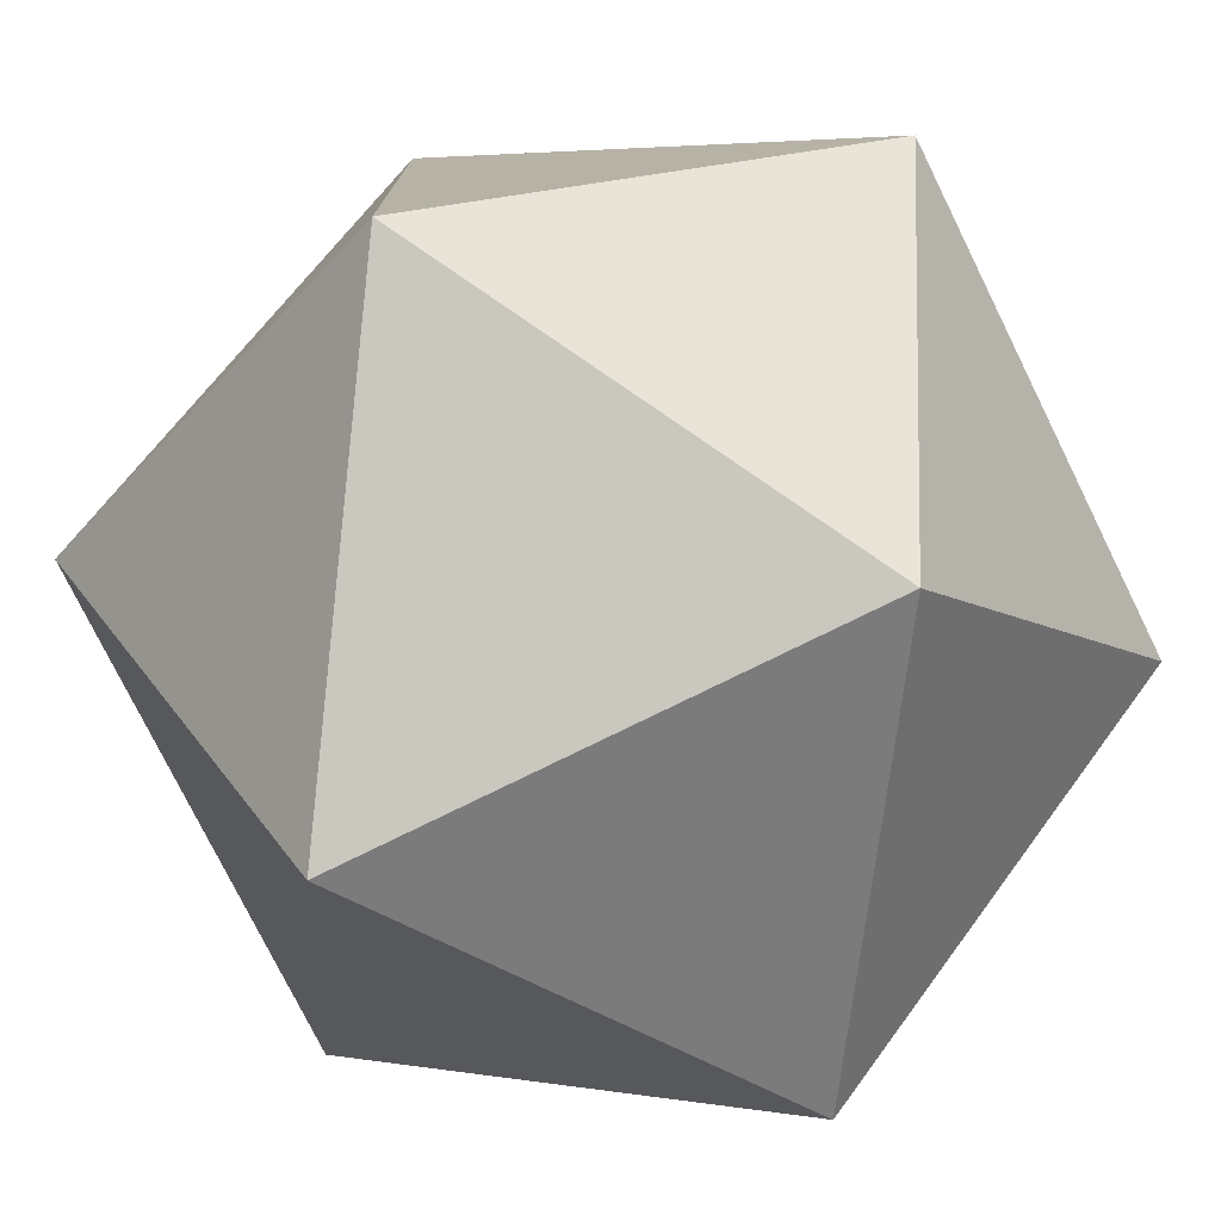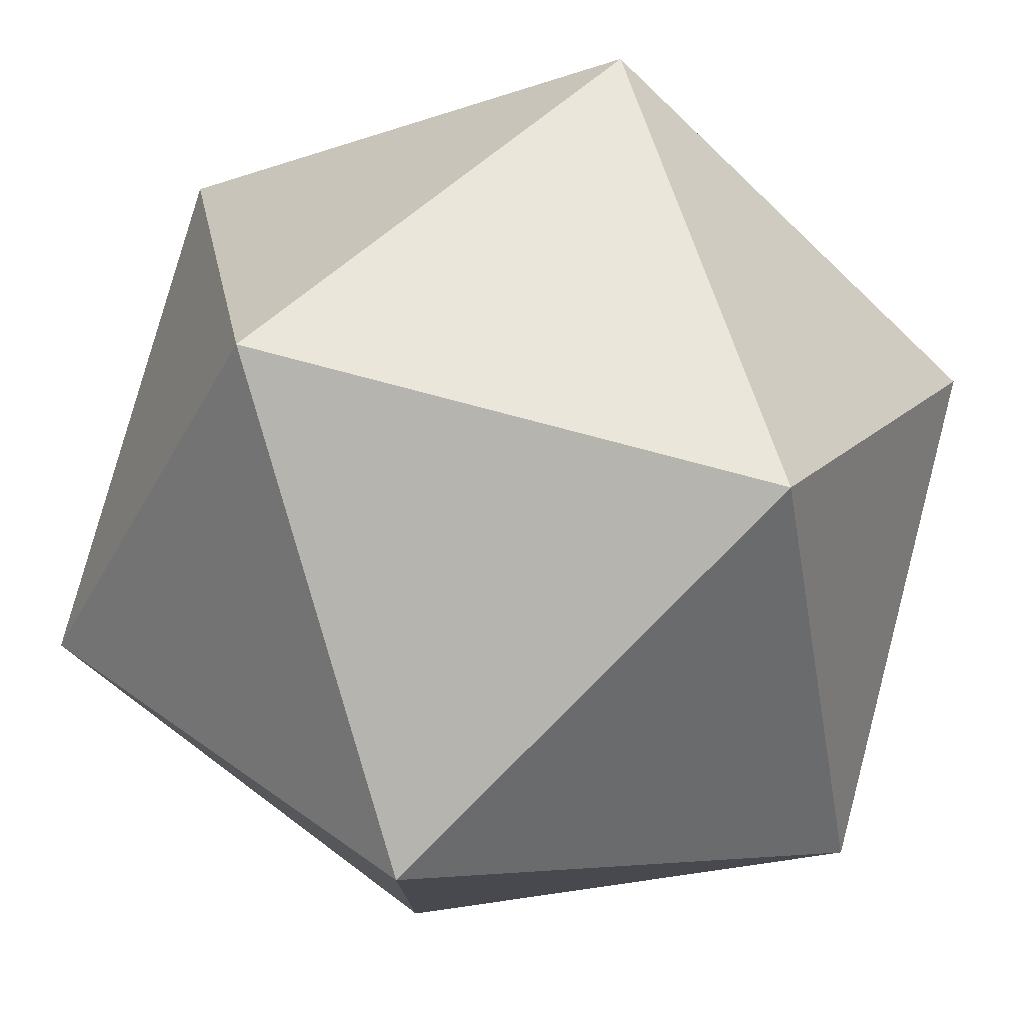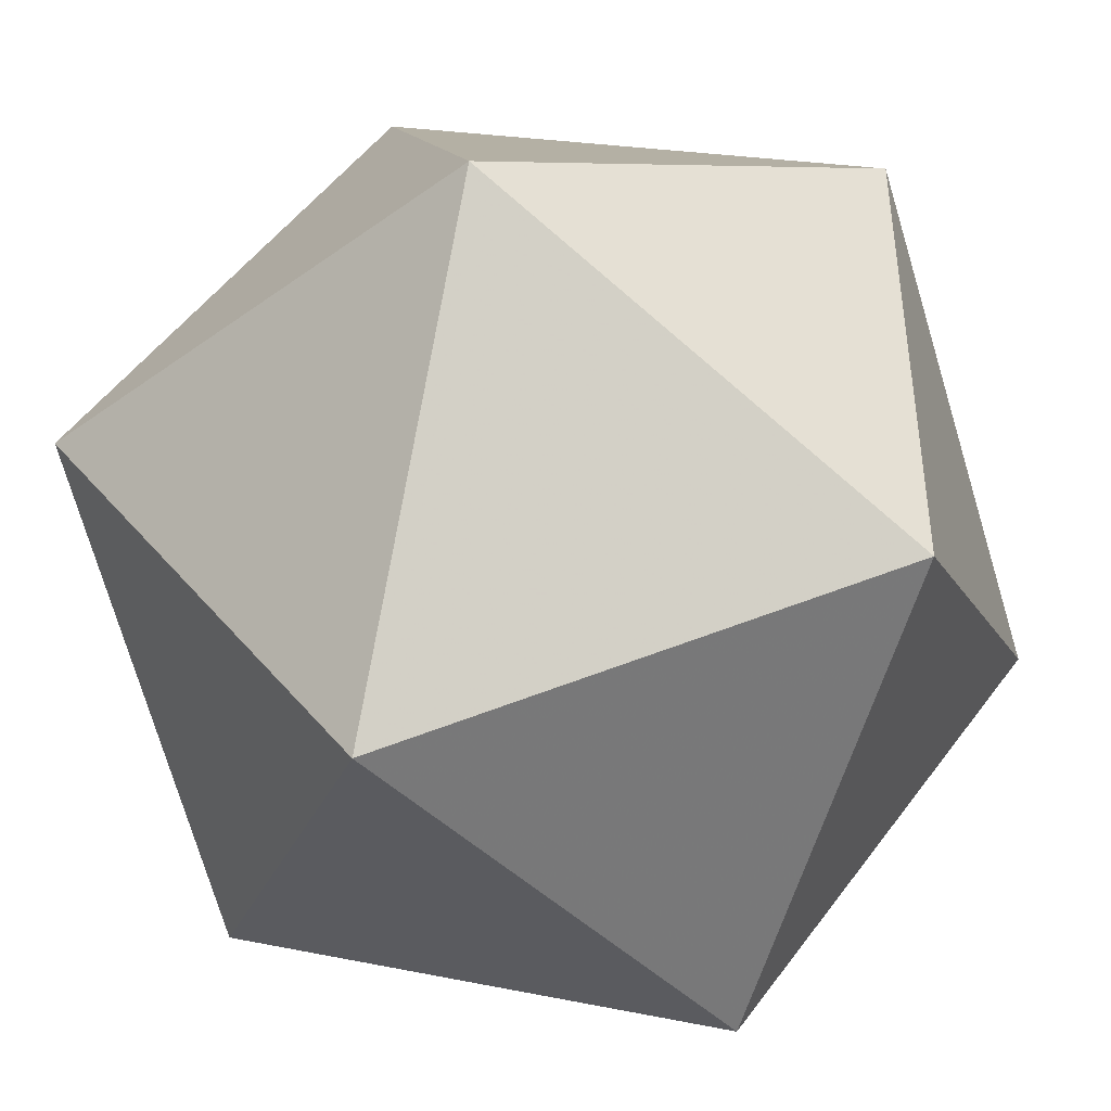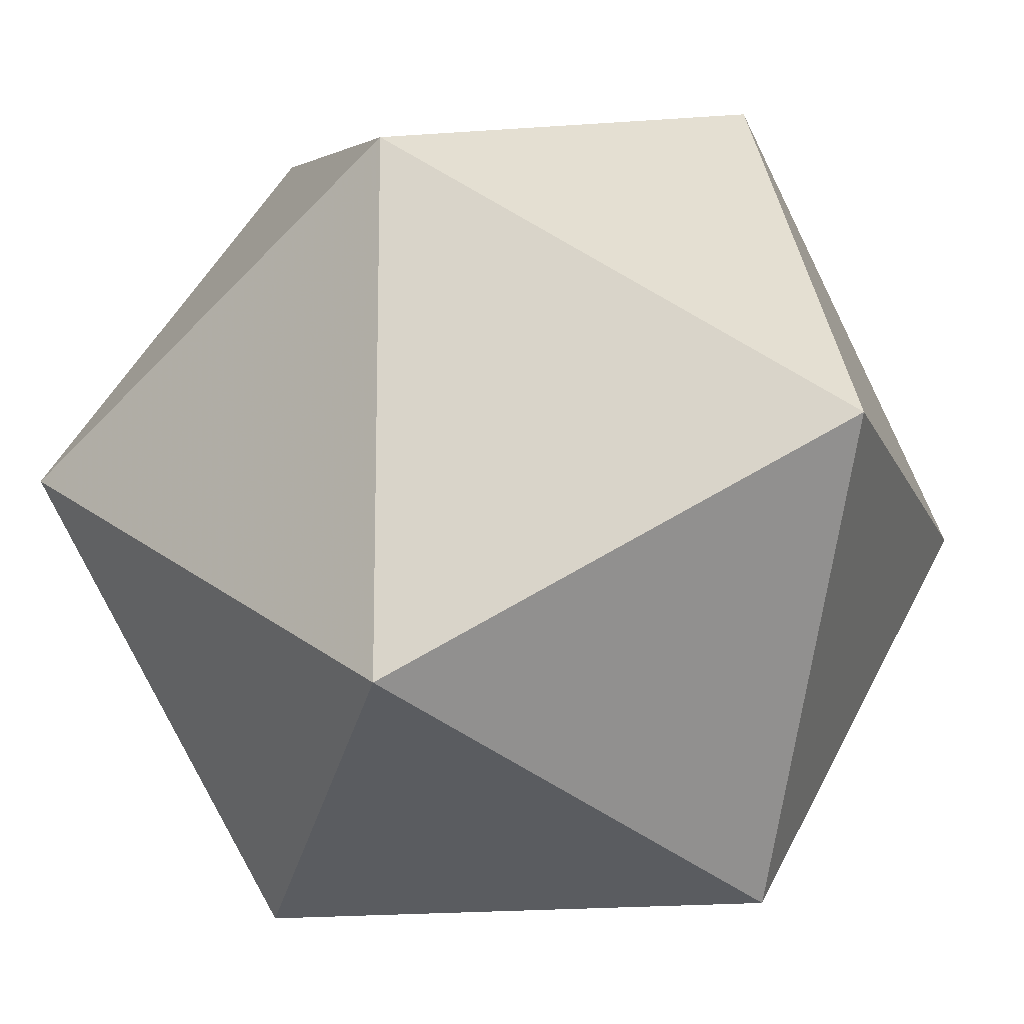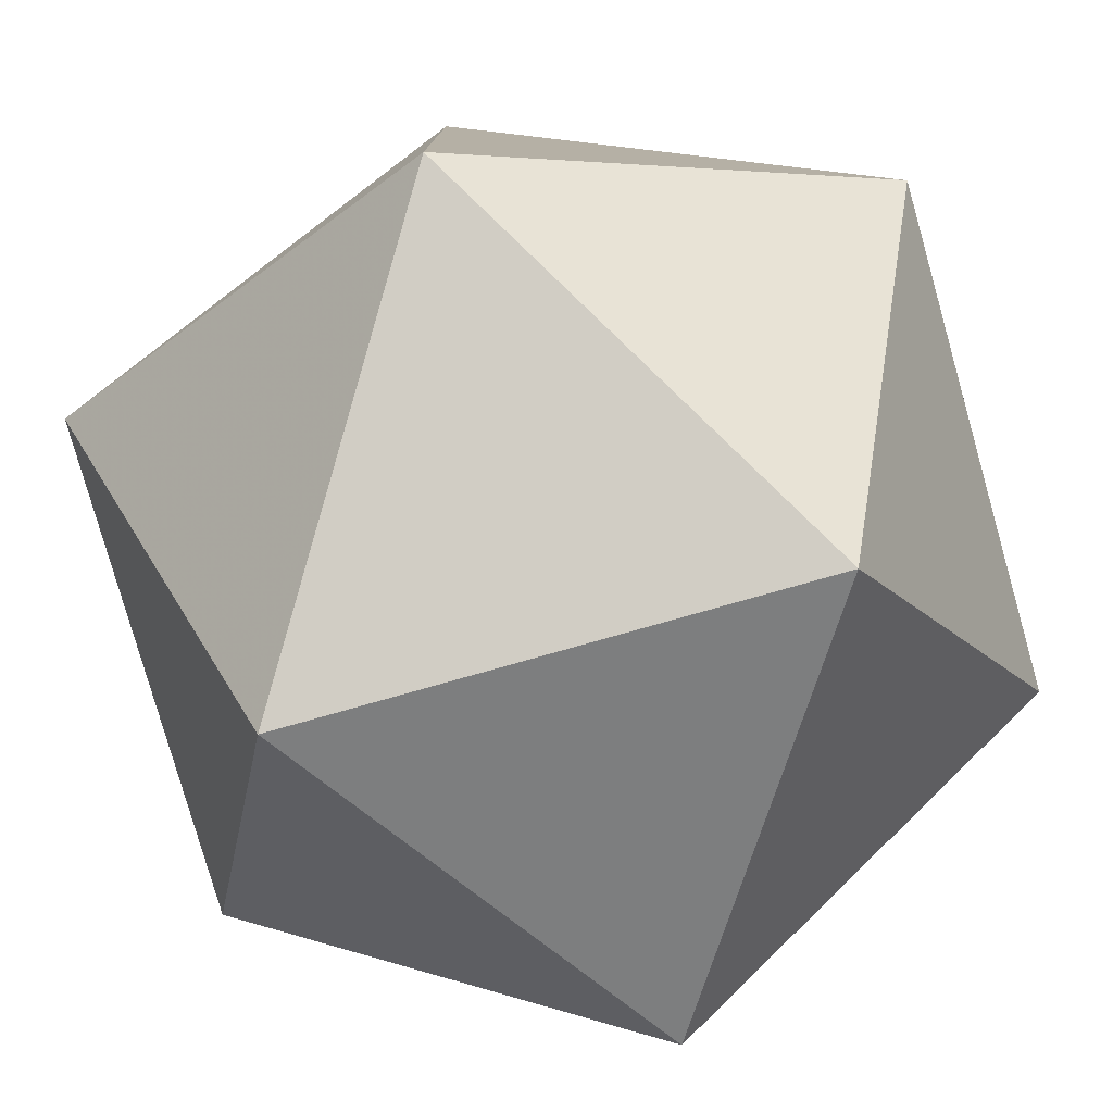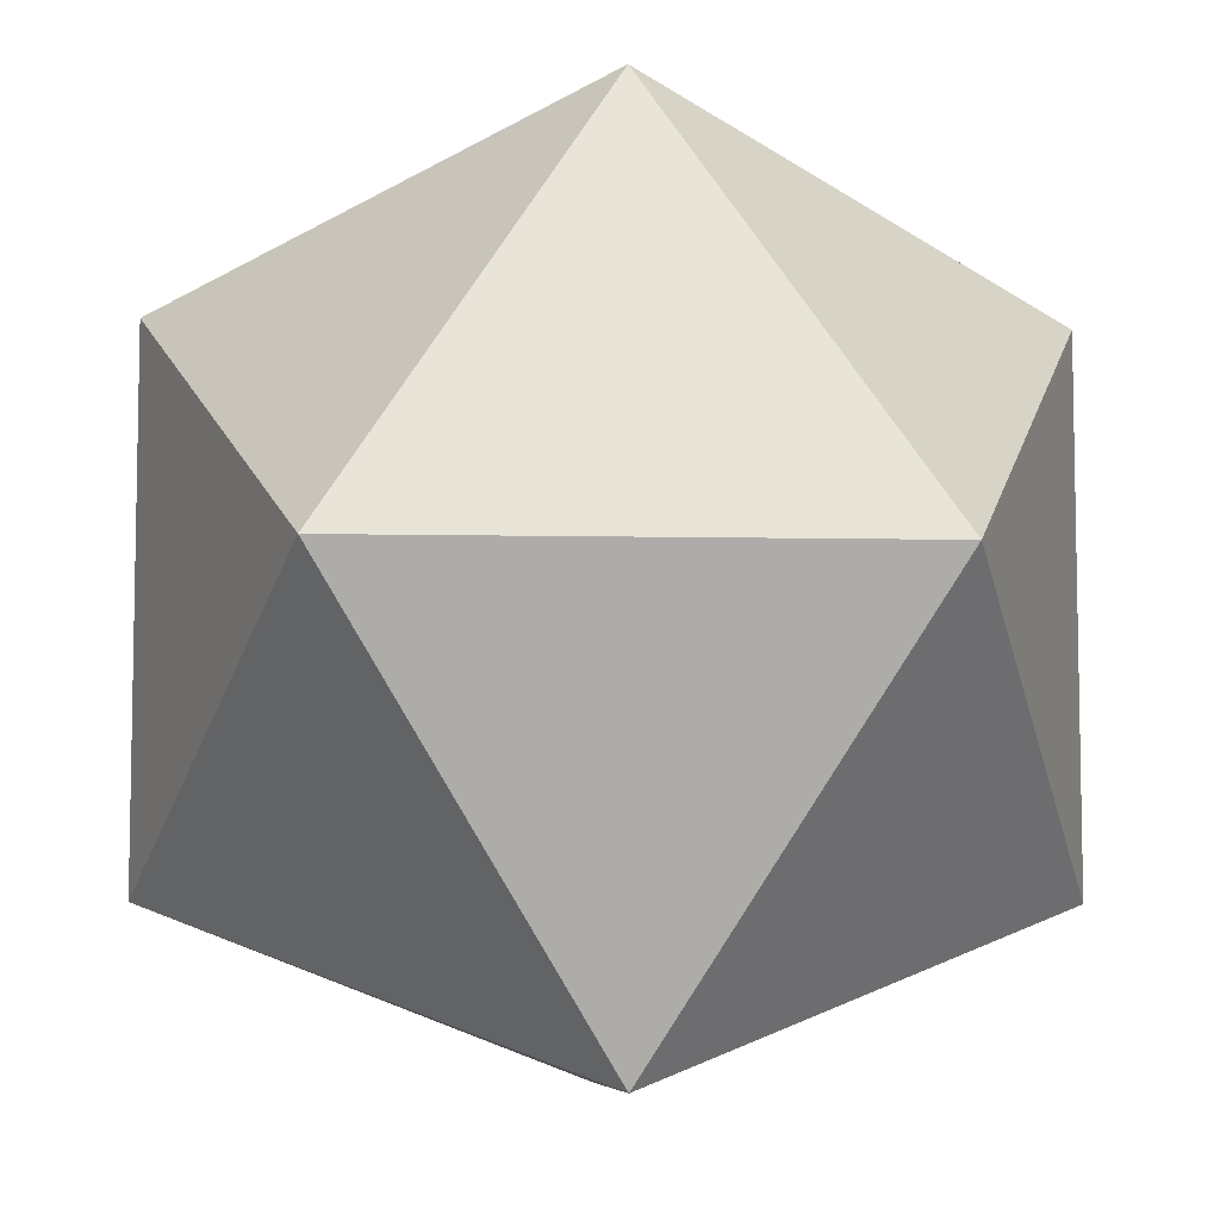
<metadata>
{"format":"obj","ext":"obj","renderer":"f3d","projection":"perspective","resolution":1024,"background":"white","views":[{"elev":-76.9,"azim":116.3,"up":"+Y"},{"elev":78.0,"azim":-165.1,"up":"+Z"},{"elev":-43.6,"azim":-139.7,"up":"+Y"},{"elev":-14.4,"azim":107.1,"up":"+Y"},{"elev":-79.1,"azim":-74.2,"up":"+Y"},{"elev":-7.6,"azim":-93.3,"up":"+Z"}]}
</metadata>
<code>
v -0.5257 0 -0.8507
v 0.5257 0 -0.8507
v 0.5257 0 0.8507
v -0.5257 0 0.8507
v -0.8507 -0.5257 0
v -0.8507 0.5257 0
v 0.8507 0.5257 0
v 0.8507 -0.5257 0
v 0 -0.8507 0.5257
v 0 -0.8507 -0.5257
v 0 0.8507 -0.5257
v 0 0.8507 0.5257
f 2 10 1
f 11 2 1
f 6 11 1
f 5 6 1
f 10 5 1
f 9 3 4
f 5 9 4
f 6 5 4
f 12 6 4
f 3 12 4
f 12 3 7
f 11 12 7
f 2 11 7
f 8 2 7
f 3 8 7
f 12 11 6
f 10 9 5
f 8 3 9
f 10 8 9
f 2 8 10

</code>
